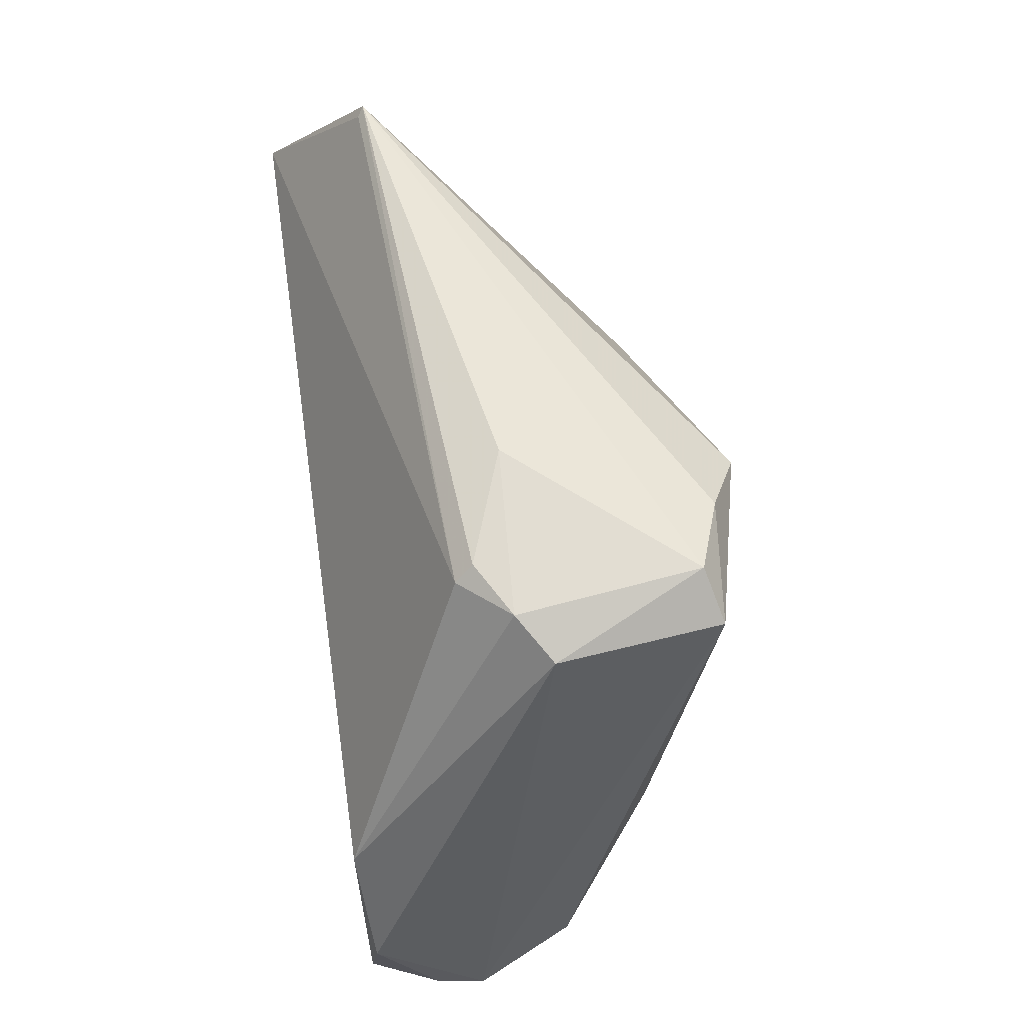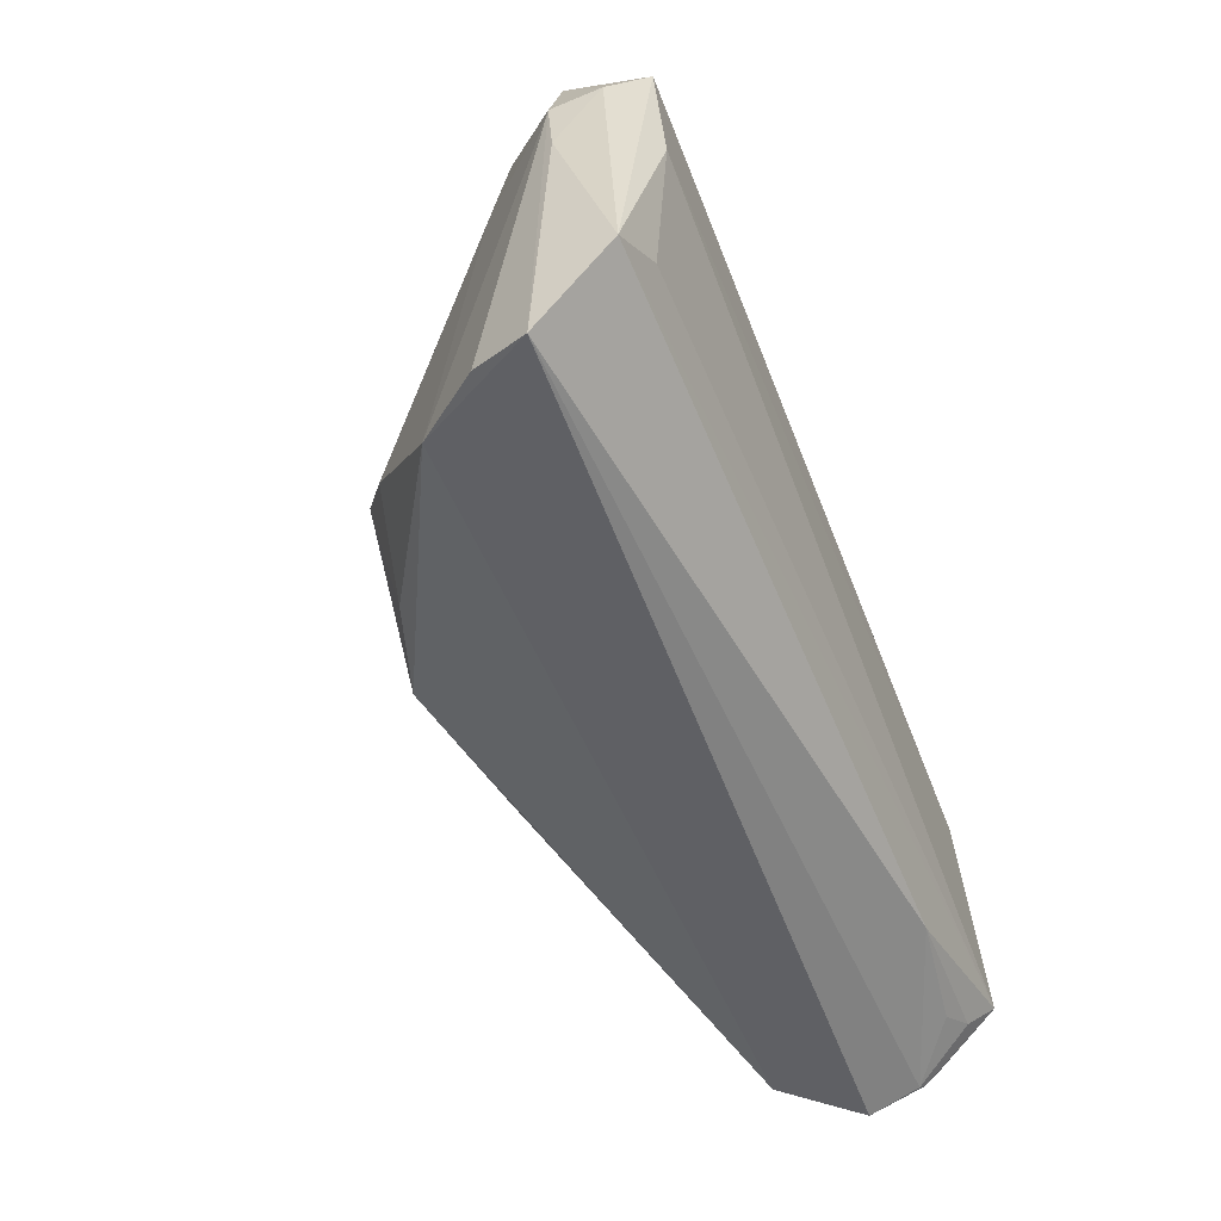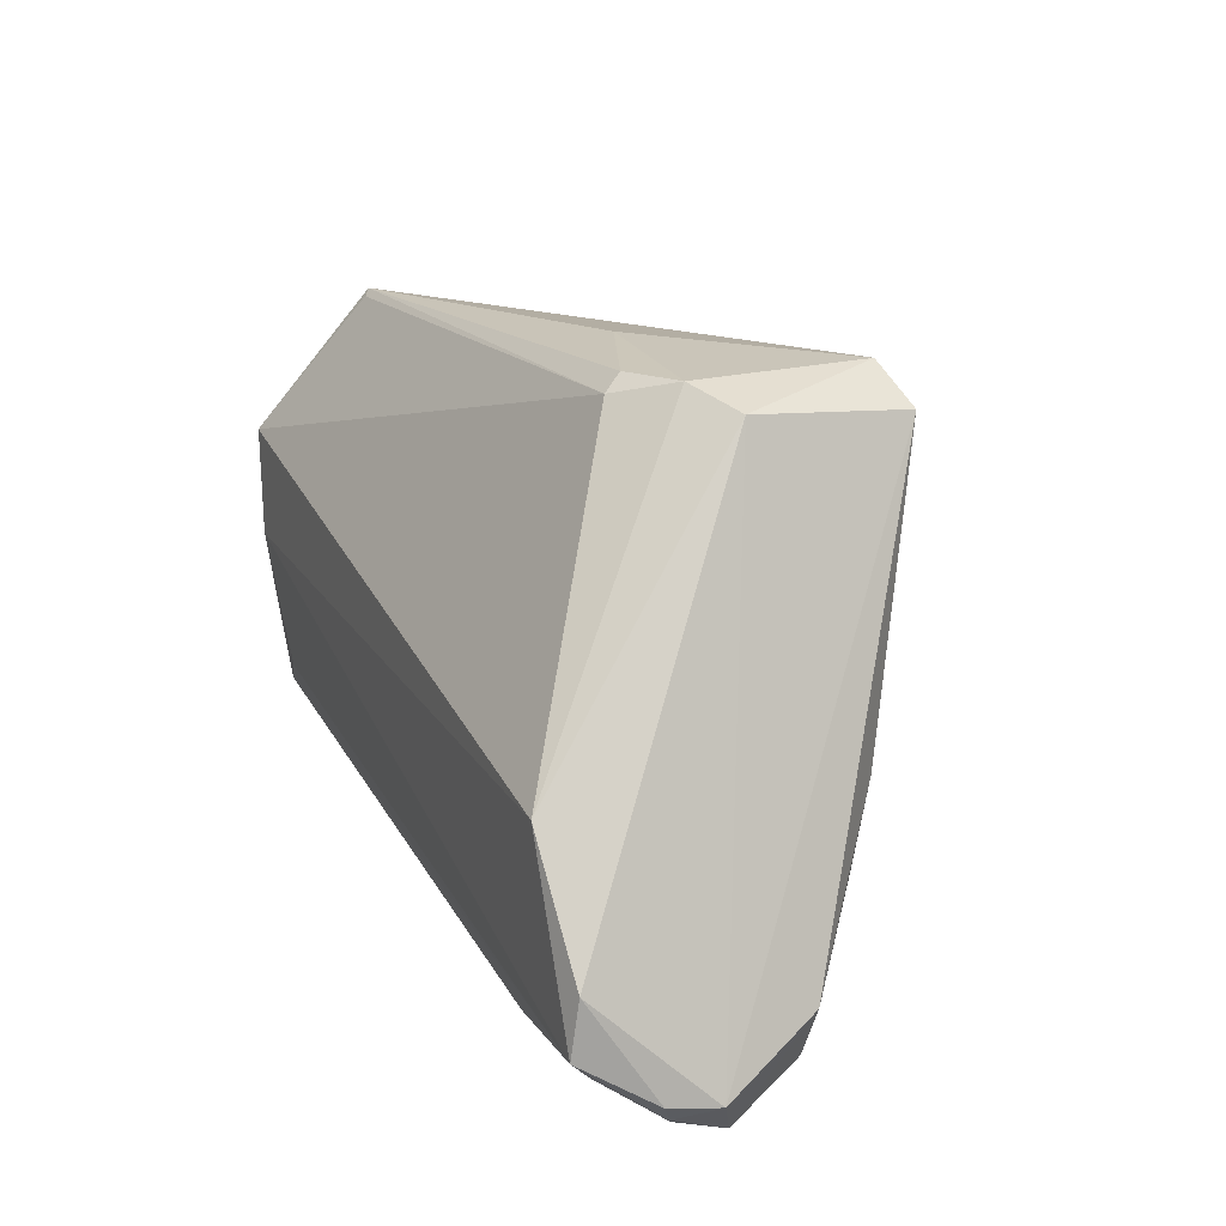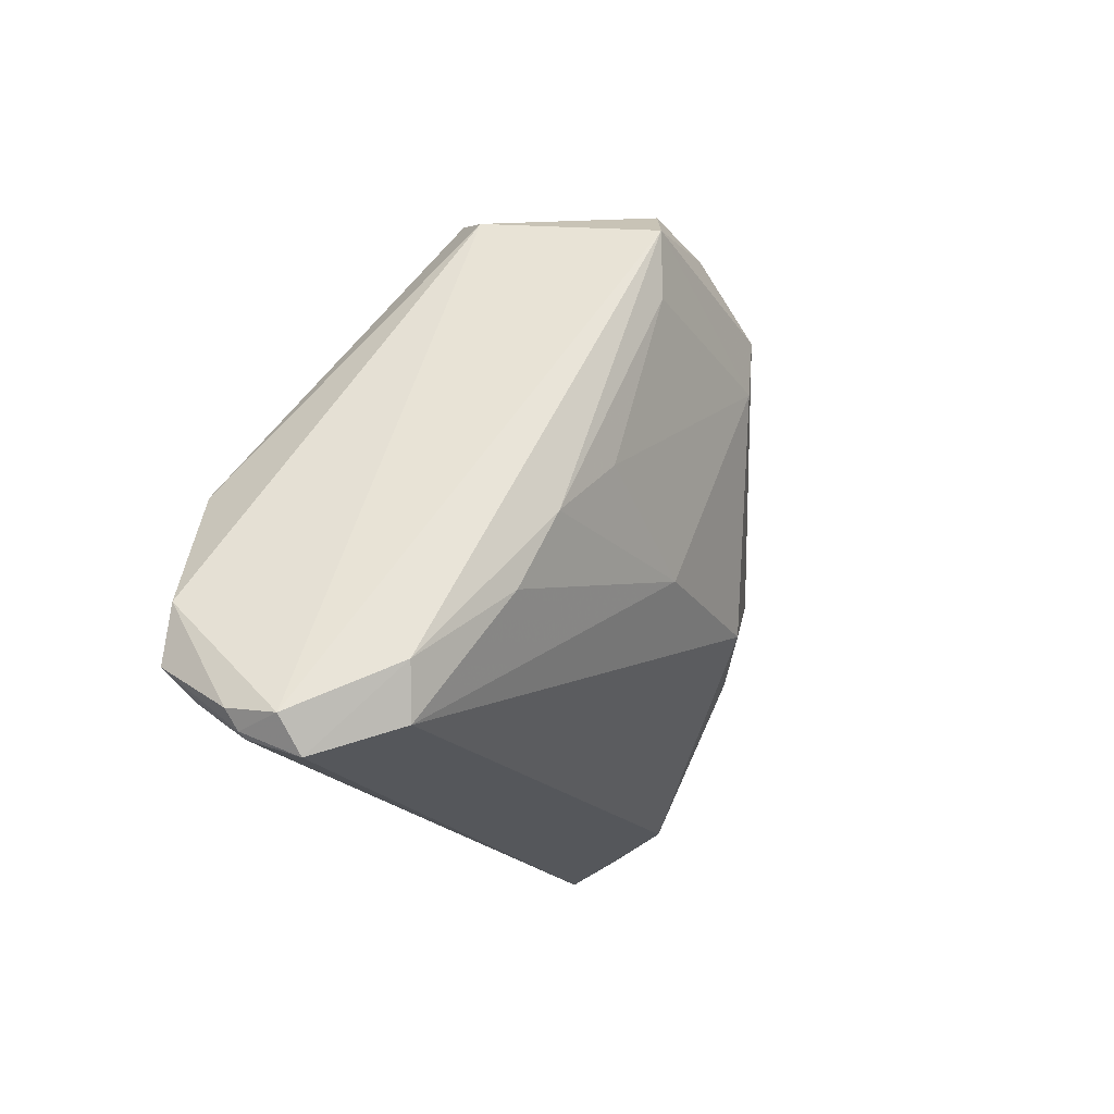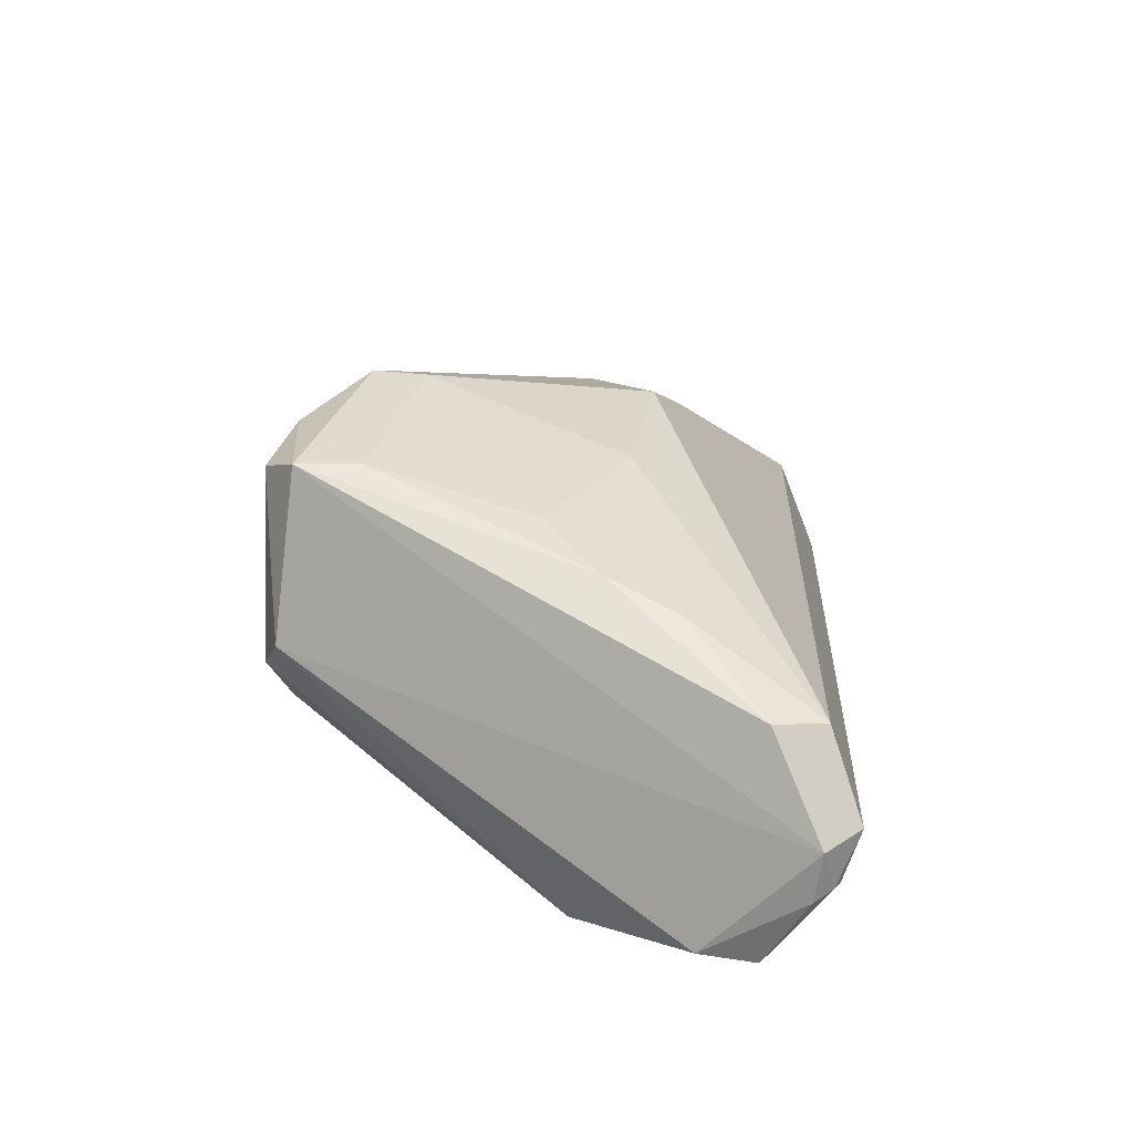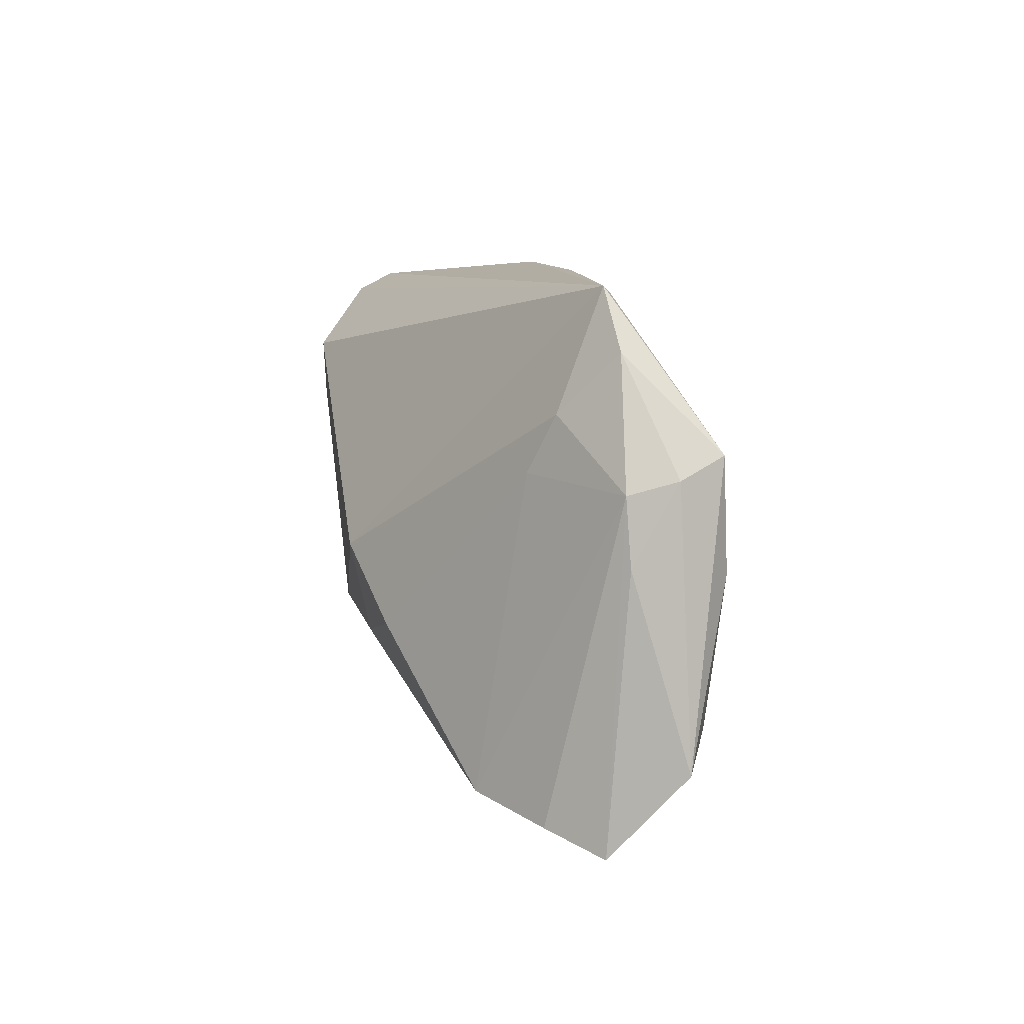
<metadata>
{"format":"obj","ext":"obj","renderer":"f3d","projection":"perspective","resolution":1024,"background":"white","views":[{"elev":67.3,"azim":-98.1,"up":"+Y"},{"elev":-53.7,"azim":111.6,"up":"+Y"},{"elev":19.6,"azim":-112.7,"up":"+Y"},{"elev":-15.3,"azim":-73.4,"up":"+Y"},{"elev":18.1,"azim":-86.7,"up":"+Z"},{"elev":4.6,"azim":93.4,"up":"+Y"}]}
</metadata>
<code>
v 0.05146 0.01003 -0.02481
v 0.04429 0.02674 -0.01299
v -0.04841 -0.02555 -0.02243
v -0.006717 0.0154 0.02486
v -0.05298 -0.02734 -0.01711
v 0.04194 -0.02713 0.001472
v -0.03067 0.02943 0.0004551
v 0.04847 -0.02958 -0.006258
v -0.04143 -0.002562 -0.02522
v 0.05363 0.005978 -0.0148
v 0.00436 -0.0101 0.02058
v 0.04696 -0.01905 -0.02298
v -0.02802 0.02733 0.01999
v 0.02265 -0.001976 0.01779
v -0.03026 0.0007288 0.01527
v -0.01466 -0.008004 0.01779
v -0.0505 -0.01587 -0.02429
v -0.02254 0.03134 0.01821
v -0.0316 -0.02708 -0.02274
v 0.04596 0.01401 -0.007405
v -0.006376 0.02167 0.02522
v -0.05104 -0.03015 -0.01567
v -0.01417 0.029 0.02117
v 0.04935 -0.002404 -0.02522
v -0.05177 -0.02947 -0.01612
v 0.05326 0.007483 -0.0203
v 0.01713 -0.0129 0.01613
v 0.05279 -0.02297 -0.02161
v -0.04011 -0.01444 0.0079
v 0.04394 0.007723 -0.004184
v -0.0373 -0.005798 0.01139
v 0.02999 -0.01047 0.01263
v 0.0536 -0.001563 -0.01533
v 0.04528 0.02748 -0.01228
v -0.04479 -0.02719 -0.02091
v -0.01989 0.02982 -0.0092
v -0.02704 0.01993 0.01983
v -0.05107 -0.03219 -0.009783
v -0.05363 -0.02824 -0.01139
v -0.04917 -0.02287 0.0001886
v -0.01865 0.03155 -0.007045
v 0.04897 0.02052 -0.01418
v -0.04691 -0.02881 -0.0004169
v -0.005599 0.03219 -0.002296
v 0.05149 -0.03219 -0.01286
v -0.02528 0.03173 -0.003344
v -0.05043 -0.02239 -0.02522
f 6 10 30
f 9 47 17
f 44 18 34
f 46 18 44
f 14 34 21
f 6 11 43
f 21 13 4
f 4 13 37
f 4 14 21
f 11 14 4
f 6 43 45
f 28 1 26
f 24 1 28
f 24 47 9
f 9 1 24
f 23 13 21
f 18 13 23
f 21 34 23
f 34 18 23
f 46 9 7
f 9 17 7
f 7 18 46
f 7 13 18
f 7 17 39
f 39 13 7
f 27 11 6
f 27 14 11
f 34 14 20
f 20 14 30
f 20 30 10
f 40 13 39
f 16 43 11
f 11 4 16
f 33 45 28
f 10 45 33
f 28 26 33
f 33 26 10
f 8 10 6
f 6 45 8
f 8 45 10
f 39 17 5
f 5 17 47
f 19 47 28
f 45 22 19
f 28 45 19
f 38 45 43
f 38 22 45
f 38 40 39
f 43 40 38
f 42 1 34
f 42 26 1
f 10 26 42
f 34 20 42
f 42 20 10
f 28 47 12
f 12 24 28
f 47 24 12
f 34 1 2
f 36 1 9
f 36 9 46
f 36 2 1
f 34 2 36
f 32 27 6
f 14 27 32
f 6 30 32
f 30 14 32
f 15 4 37
f 15 16 4
f 47 22 25
f 25 5 47
f 22 38 25
f 39 5 25
f 25 38 39
f 3 22 47
f 47 19 3
f 41 44 34
f 34 36 41
f 46 44 41
f 41 36 46
f 43 16 29
f 29 40 43
f 35 19 22
f 22 3 35
f 35 3 19
f 16 15 31
f 31 29 16
f 31 15 37
f 37 13 31
f 13 40 31
f 40 29 31

</code>
